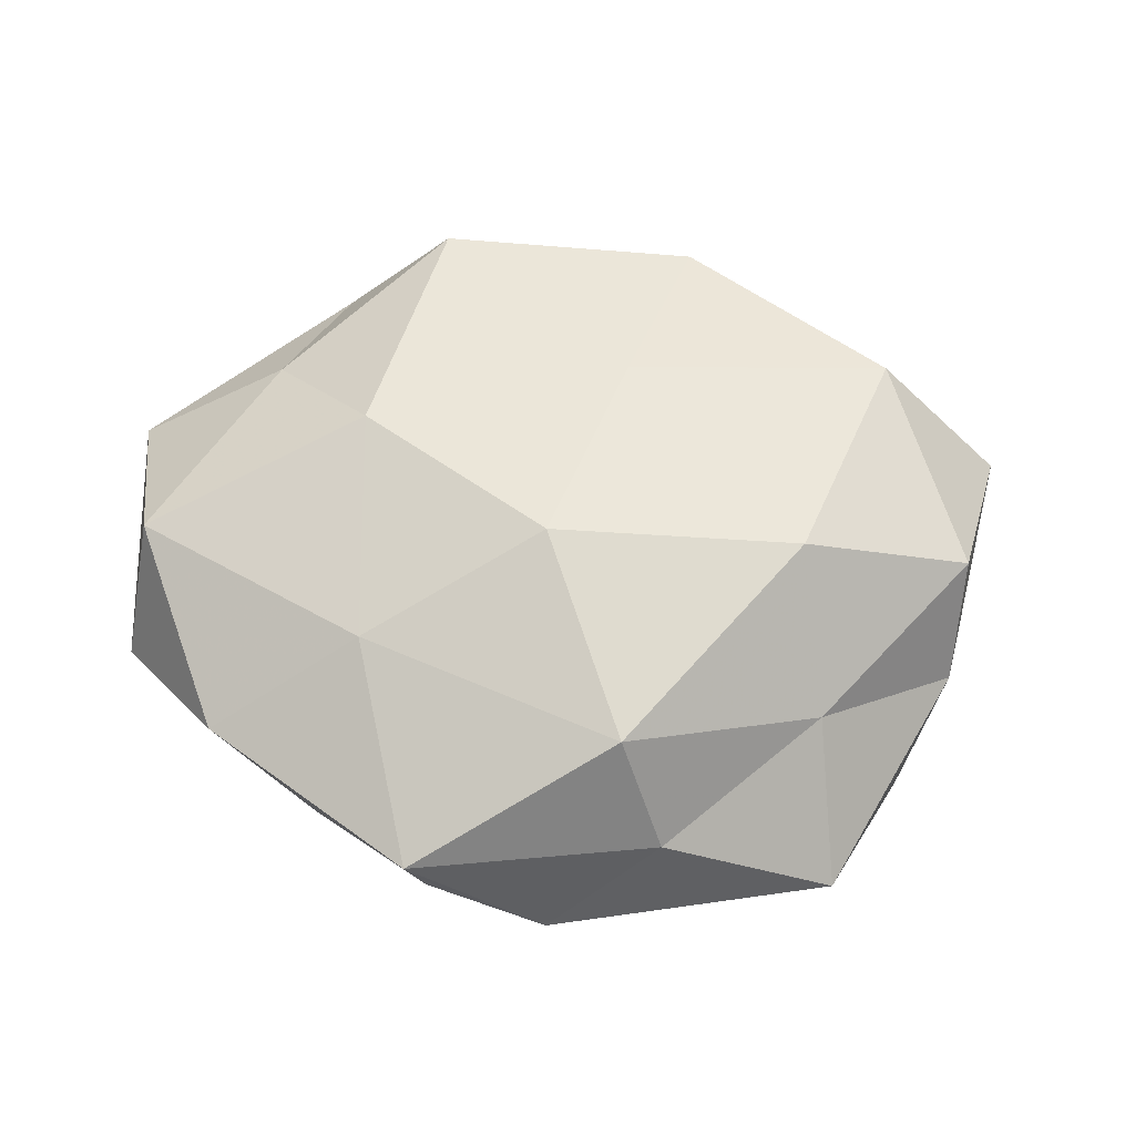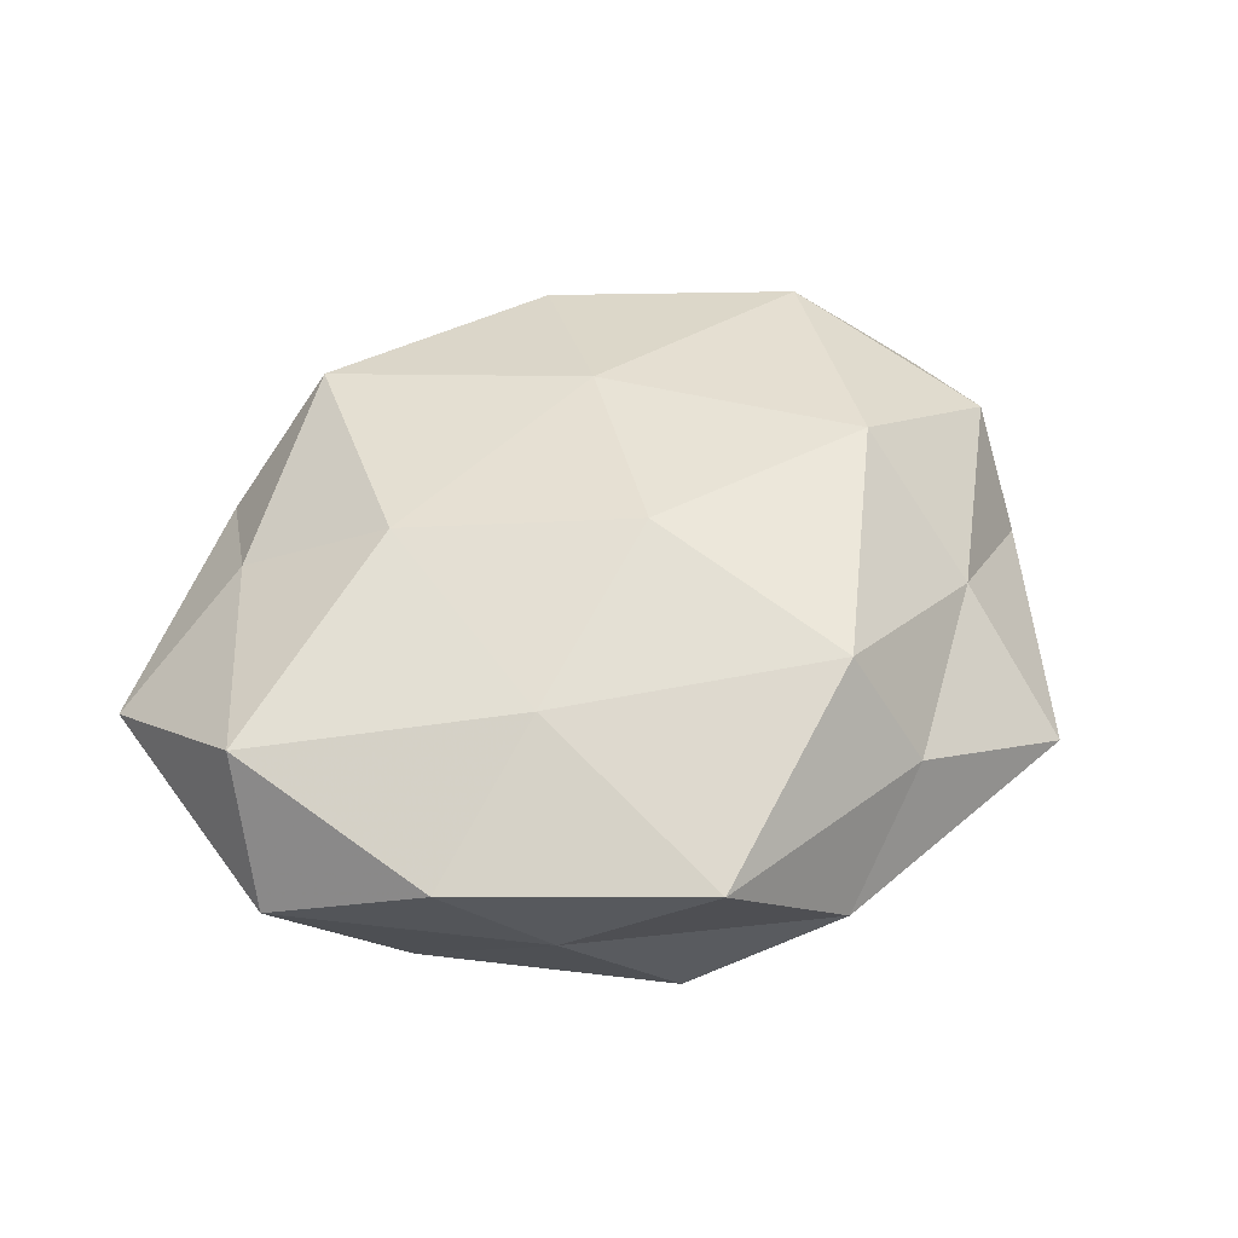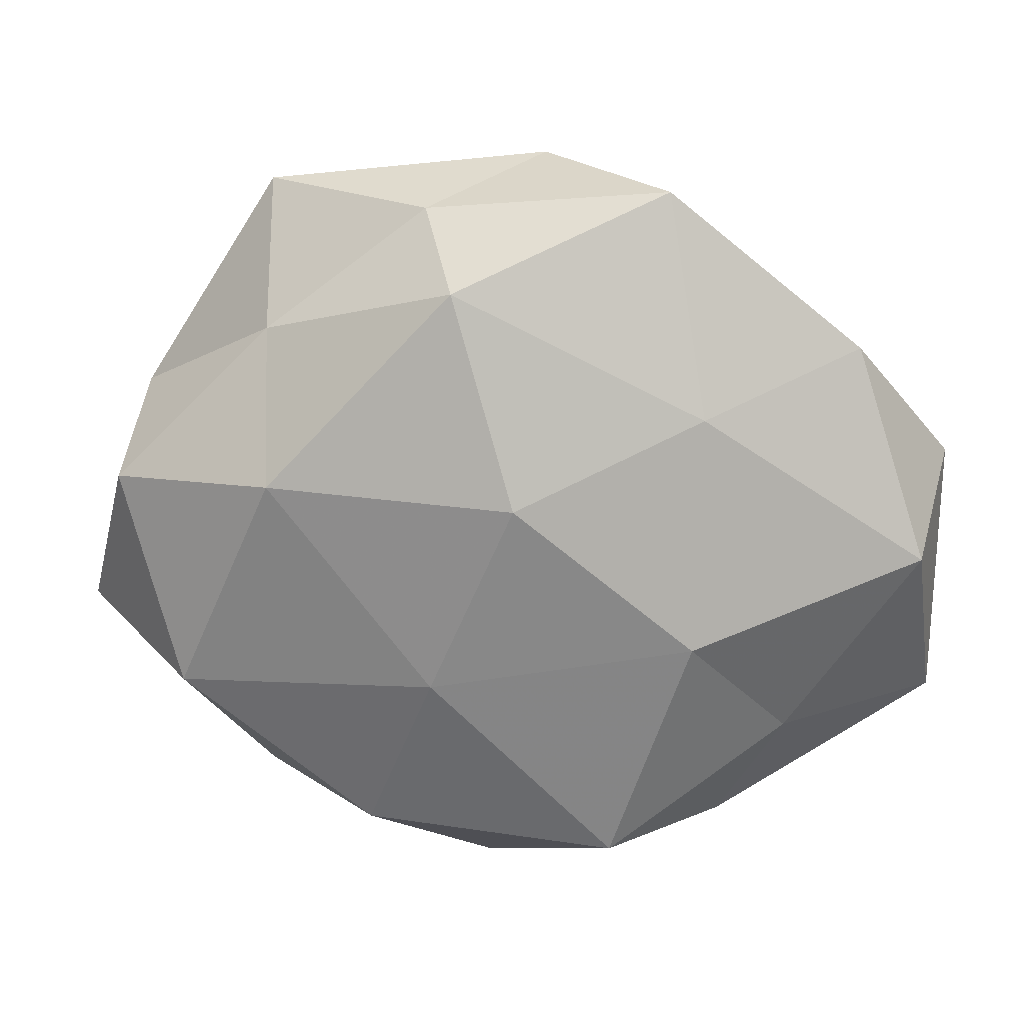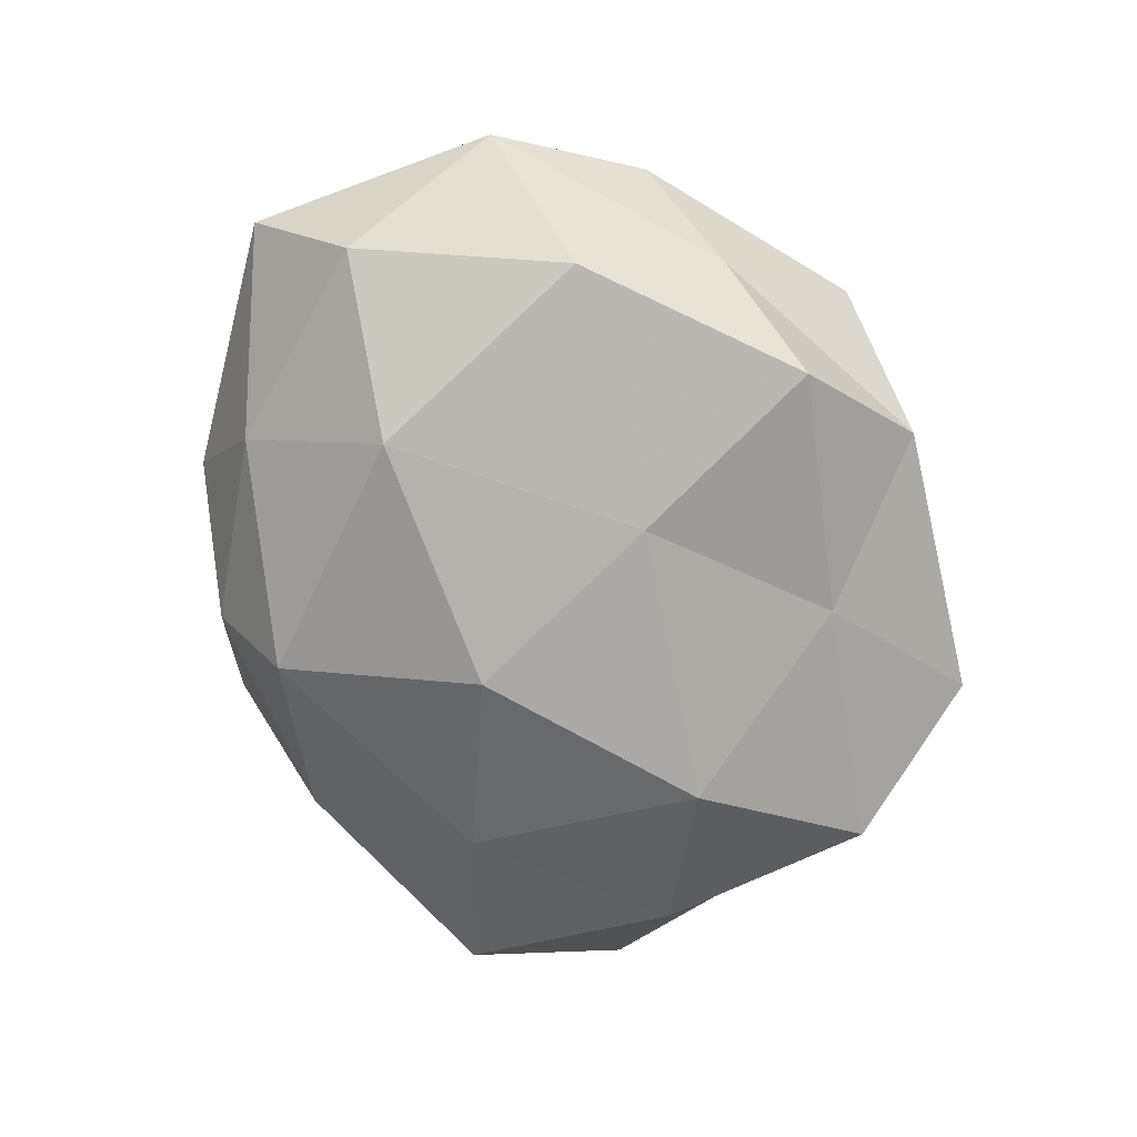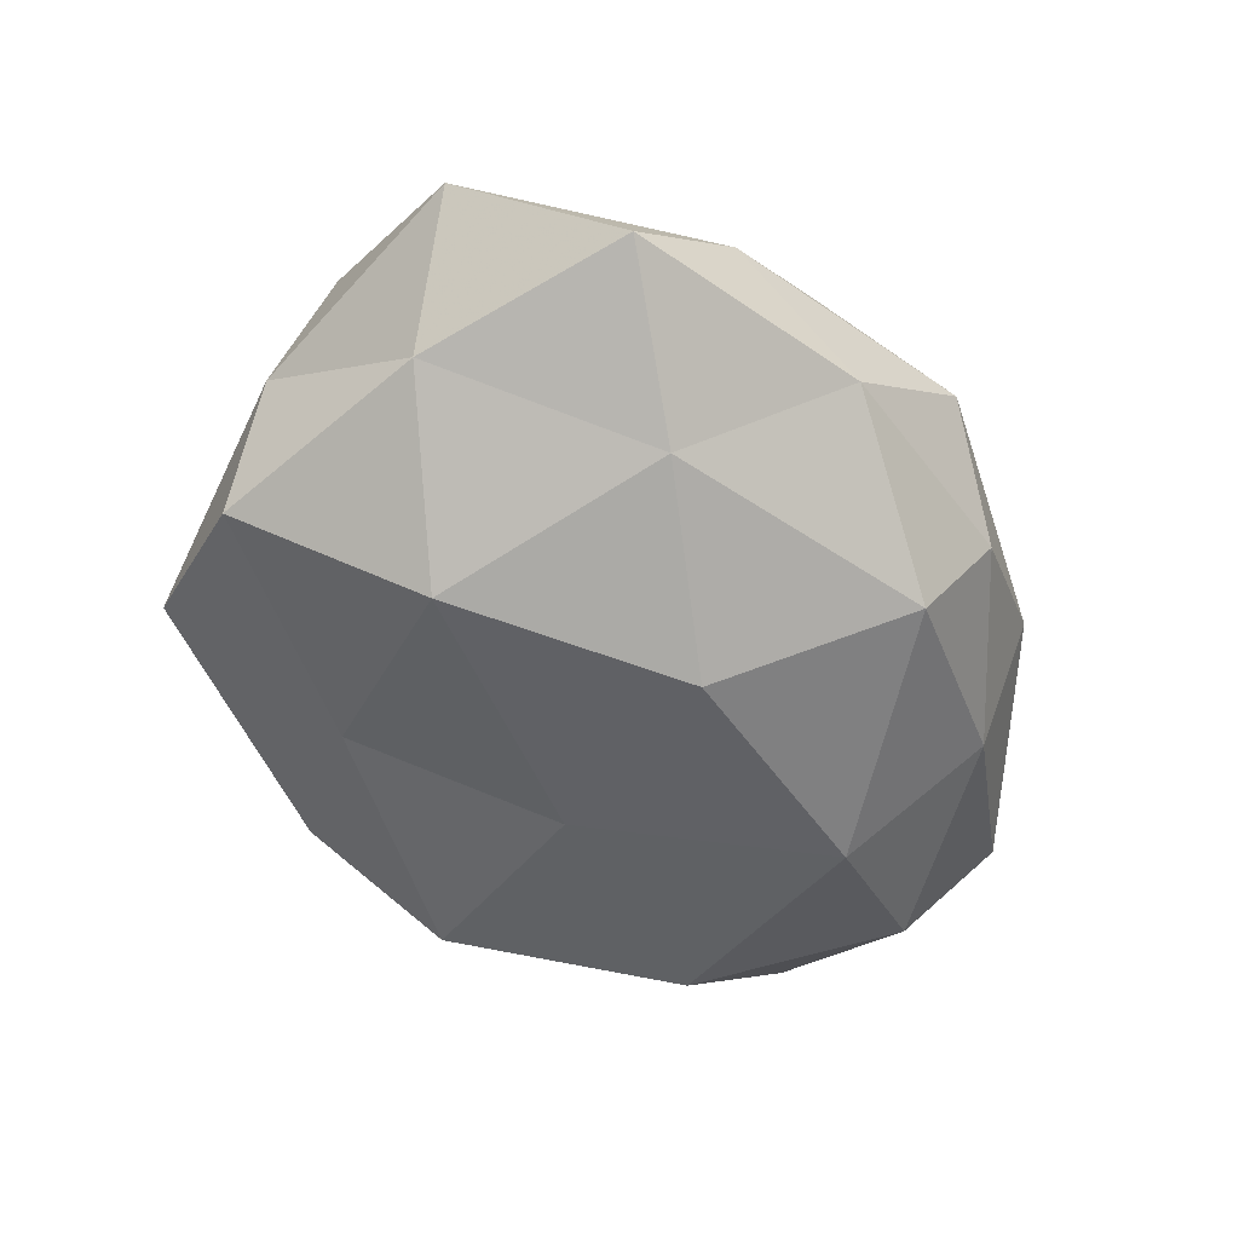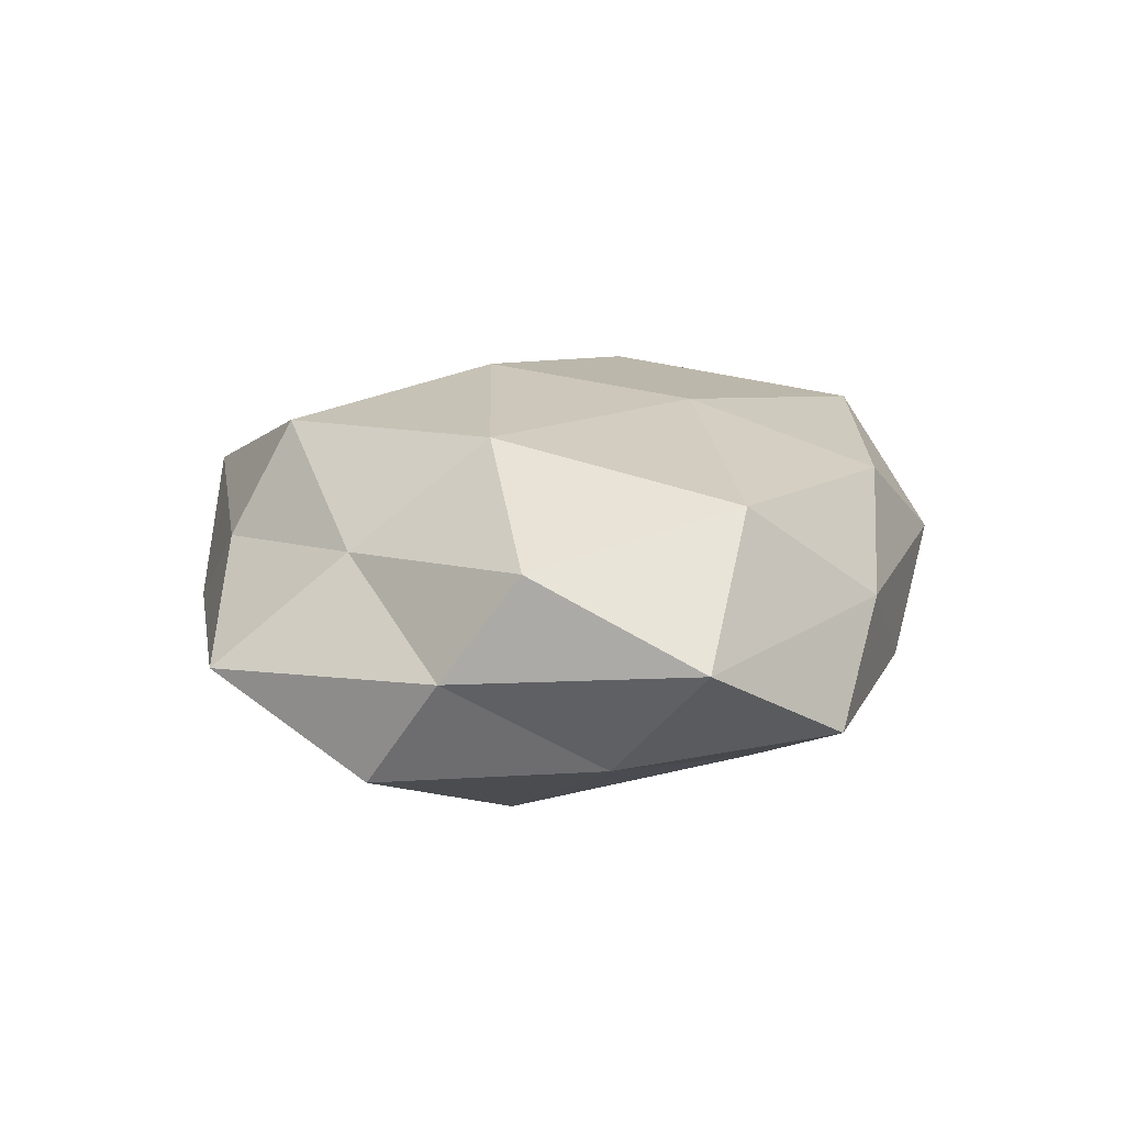
<metadata>
{"format":"obj","ext":"obj","renderer":"f3d","projection":"perspective","resolution":1024,"background":"white","views":[{"elev":61.1,"azim":178.5,"up":"+Z"},{"elev":47.5,"azim":143.0,"up":"+Z"},{"elev":19.3,"azim":5.7,"up":"+Y"},{"elev":-70.4,"azim":109.6,"up":"+Z"},{"elev":-57.9,"azim":-58.3,"up":"+Z"},{"elev":15.4,"azim":-93.6,"up":"+Z"}]}
</metadata>
<code>
v -0.02606 -0.02159 -0.0193
v -0.05012 0.01803 -0.001101
v 0.02946 -0.01228 -0.02357
v -0.0316 0.02841 0.00978
v 0.02836 -0.04055 0.003393
v -0.044 0.02649 -0.01506
v 0.01885 0.03874 -0.0172
v -0.02961 0.01114 0.02317
v -0.04805 -0.001968 -0.01277
v -0.02709 0.008724 -0.02509
v -0.03292 0.04533 -0.004082
v -0.01771 -0.04156 -0.008776
v 0.01425 -0.0397 0.01887
v 0.04462 0.02743 0.008628
v -0.05854 -0.01217 0.002023
v 0.008252 0.0138 -0.02284
v -0.002539 -0.01131 -0.02724
v 0.0246 -0.009041 0.02298
v -0.01831 -0.03781 0.01616
v 0.02531 0.02029 0.01887
v 0.05146 -0.009486 -0.01248
v -0.01107 0.04392 0.006766
v 0.00561 -0.03607 -0.02031
v -0.0517 0.008424 0.01225
v 0.05343 0.001114 0.01412
v -0.008945 -0.0153 0.02341
v -0.003534 -0.04794 0.004649
v 0.003284 0.04926 -0.005067
v 0.03678 -0.02332 0.01255
v -0.03398 -0.03549 0.003921
v -0.04669 -0.02949 -0.009134
v -0.01228 0.03222 -0.01593
v 0.03248 0.03334 -0.003976
v 0.02014 0.04721 0.01
v 0.05624 -0.02149 0.001049
v 0.002055 0.009959 0.02625
v 0.01038 -0.04384 -0.006779
v -0.04297 -0.0181 0.01752
v 0.05707 0.01093 -0.002168
v -0.006203 0.03613 0.02074
v 0.04125 0.01653 -0.01717
v 0.03266 -0.03079 -0.01043
f 2 6 9
f 1 9 10
f 10 9 6
f 11 2 4
f 11 6 2
f 2 9 15
f 17 1 10
f 3 17 16
f 10 16 17
f 22 11 4
f 12 1 23
f 23 1 17
f 23 17 3
f 4 2 24
f 4 24 8
f 24 2 15
f 14 20 25
f 20 18 25
f 13 18 26
f 19 13 26
f 5 13 27
f 27 13 19
f 22 28 11
f 5 29 13
f 13 29 18
f 25 18 29
f 27 30 12
f 27 19 30
f 1 31 9
f 12 31 1
f 15 9 31
f 12 30 31
f 31 30 15
f 6 32 10
f 11 32 6
f 32 7 16
f 32 16 10
f 28 7 32
f 28 32 11
f 28 33 7
f 34 20 14
f 22 34 28
f 34 14 33
f 34 33 28
f 5 35 29
f 29 35 25
f 20 36 18
f 36 8 26
f 26 18 36
f 37 12 23
f 37 5 27
f 37 27 12
f 8 24 38
f 15 38 24
f 8 38 26
f 26 38 19
f 30 38 15
f 30 19 38
f 25 39 14
f 33 14 39
f 35 21 39
f 35 39 25
f 4 8 40
f 22 4 40
f 40 20 34
f 22 40 34
f 40 8 36
f 40 36 20
f 3 16 41
f 41 16 7
f 21 3 41
f 7 33 41
f 41 39 21
f 33 39 41
f 42 3 21
f 23 3 42
f 42 35 5
f 42 21 35
f 37 42 5
f 37 23 42

</code>
